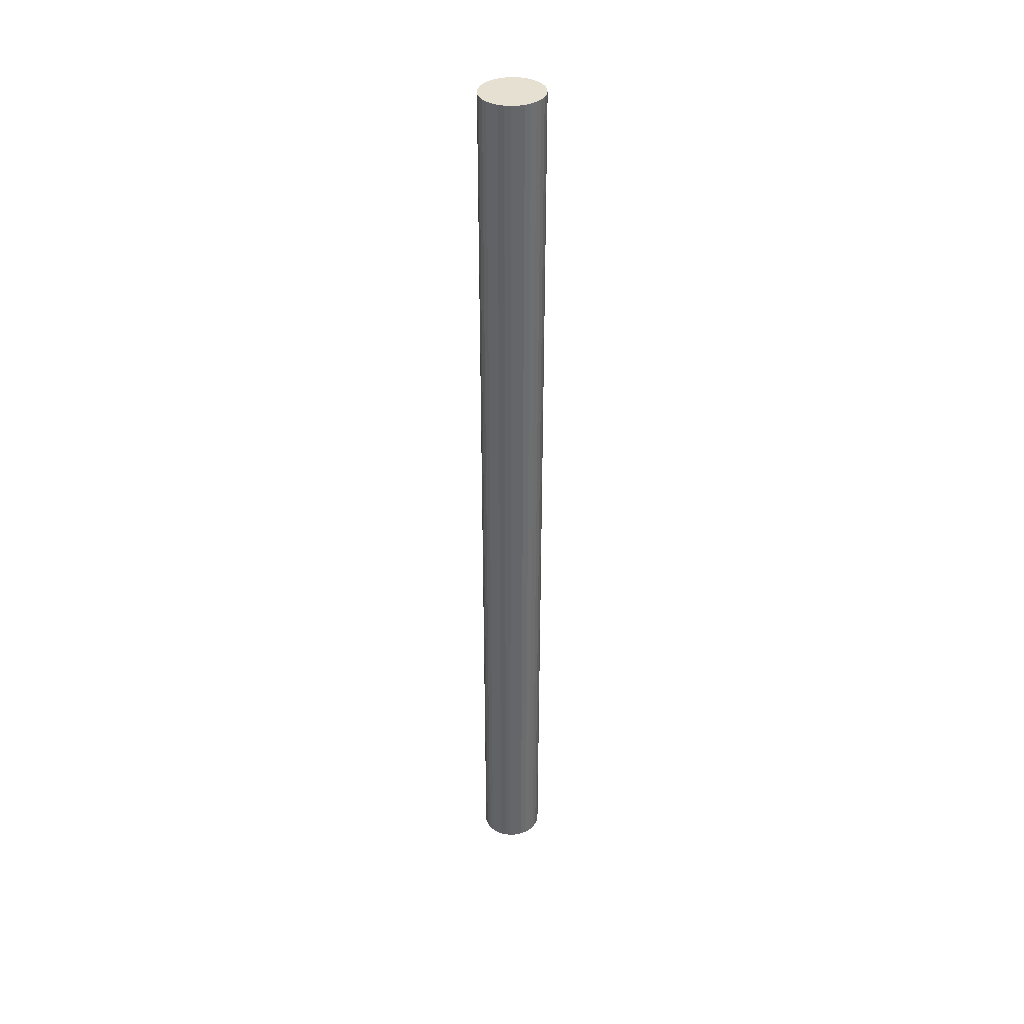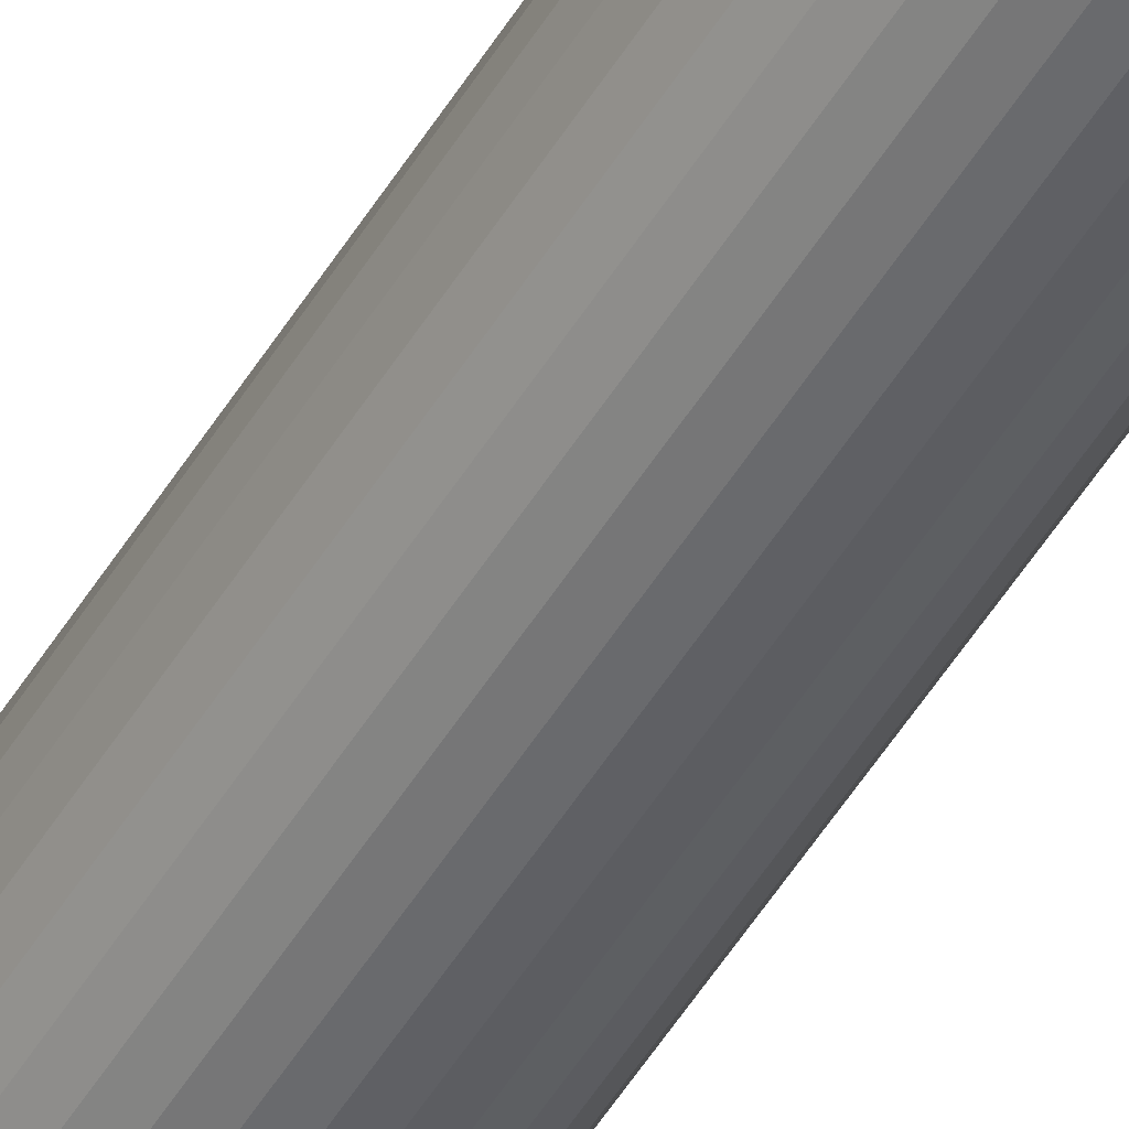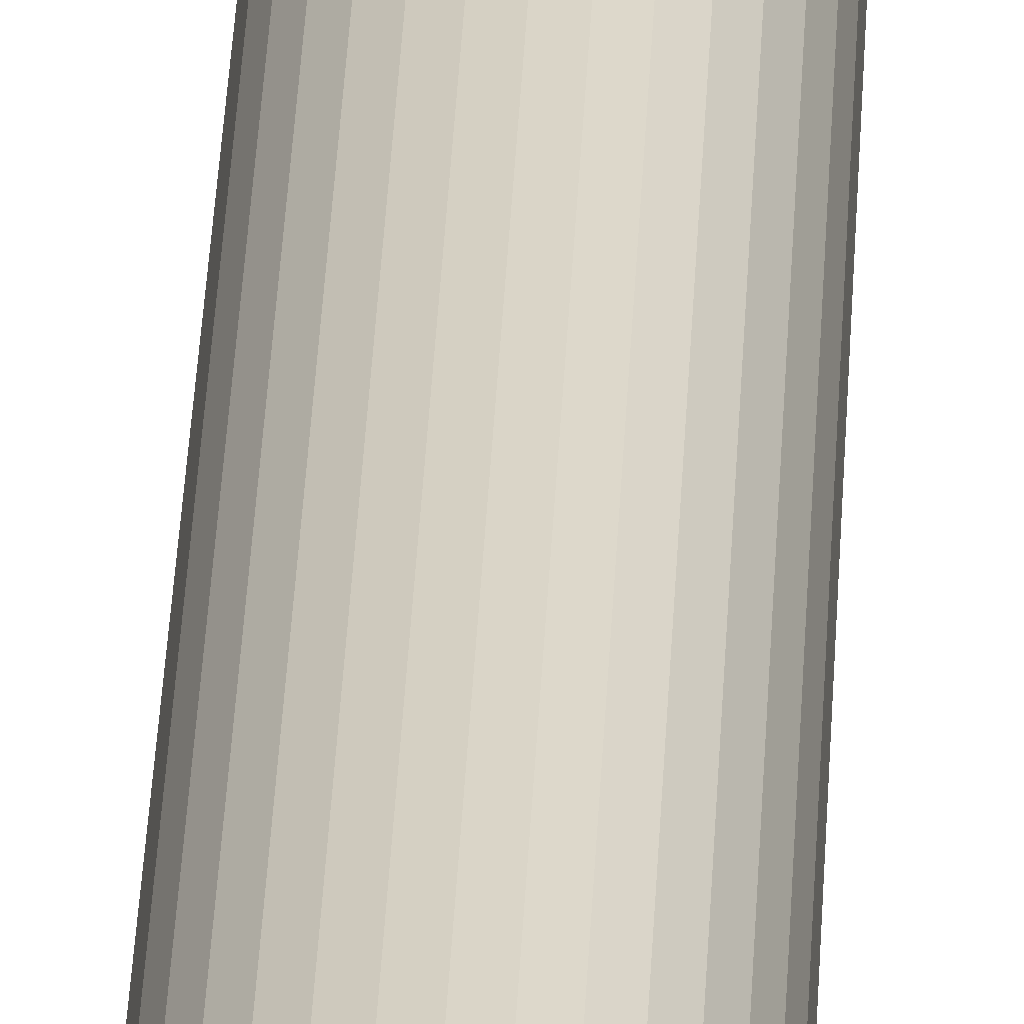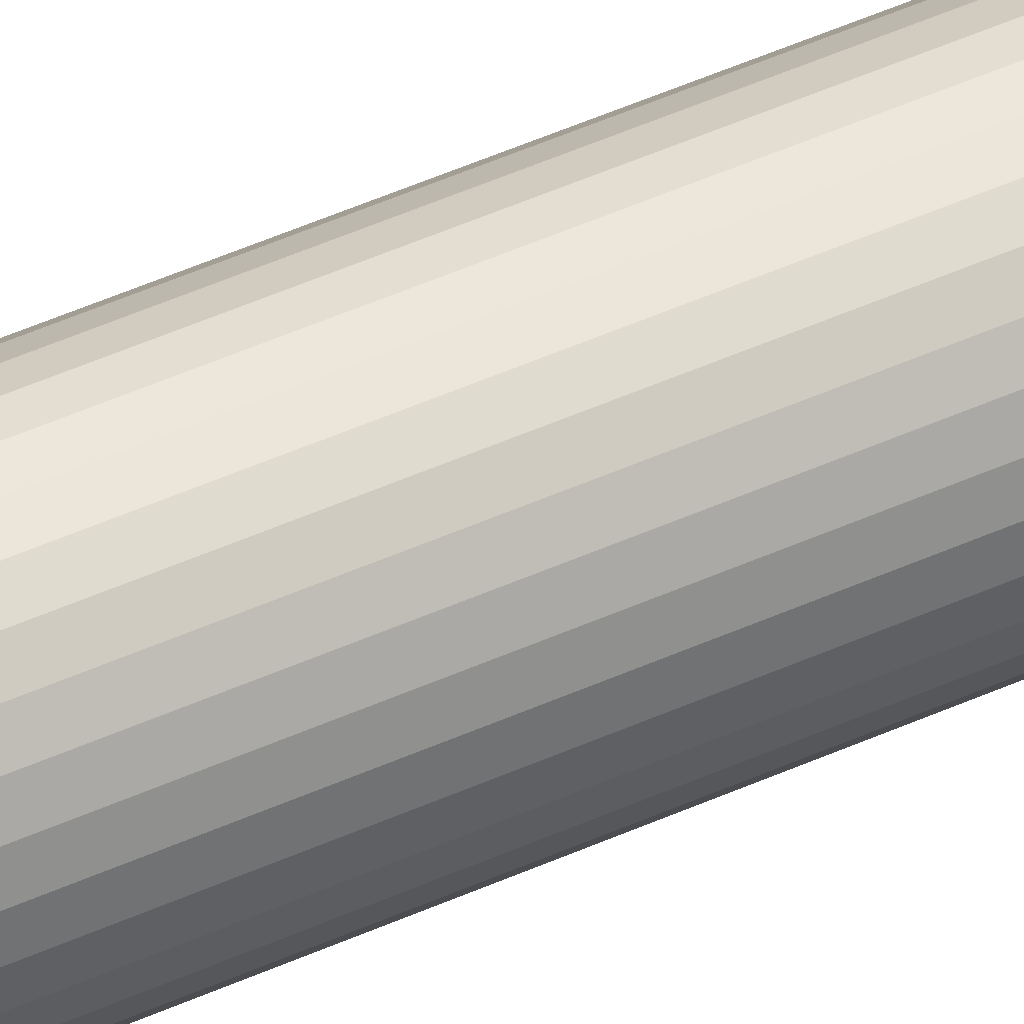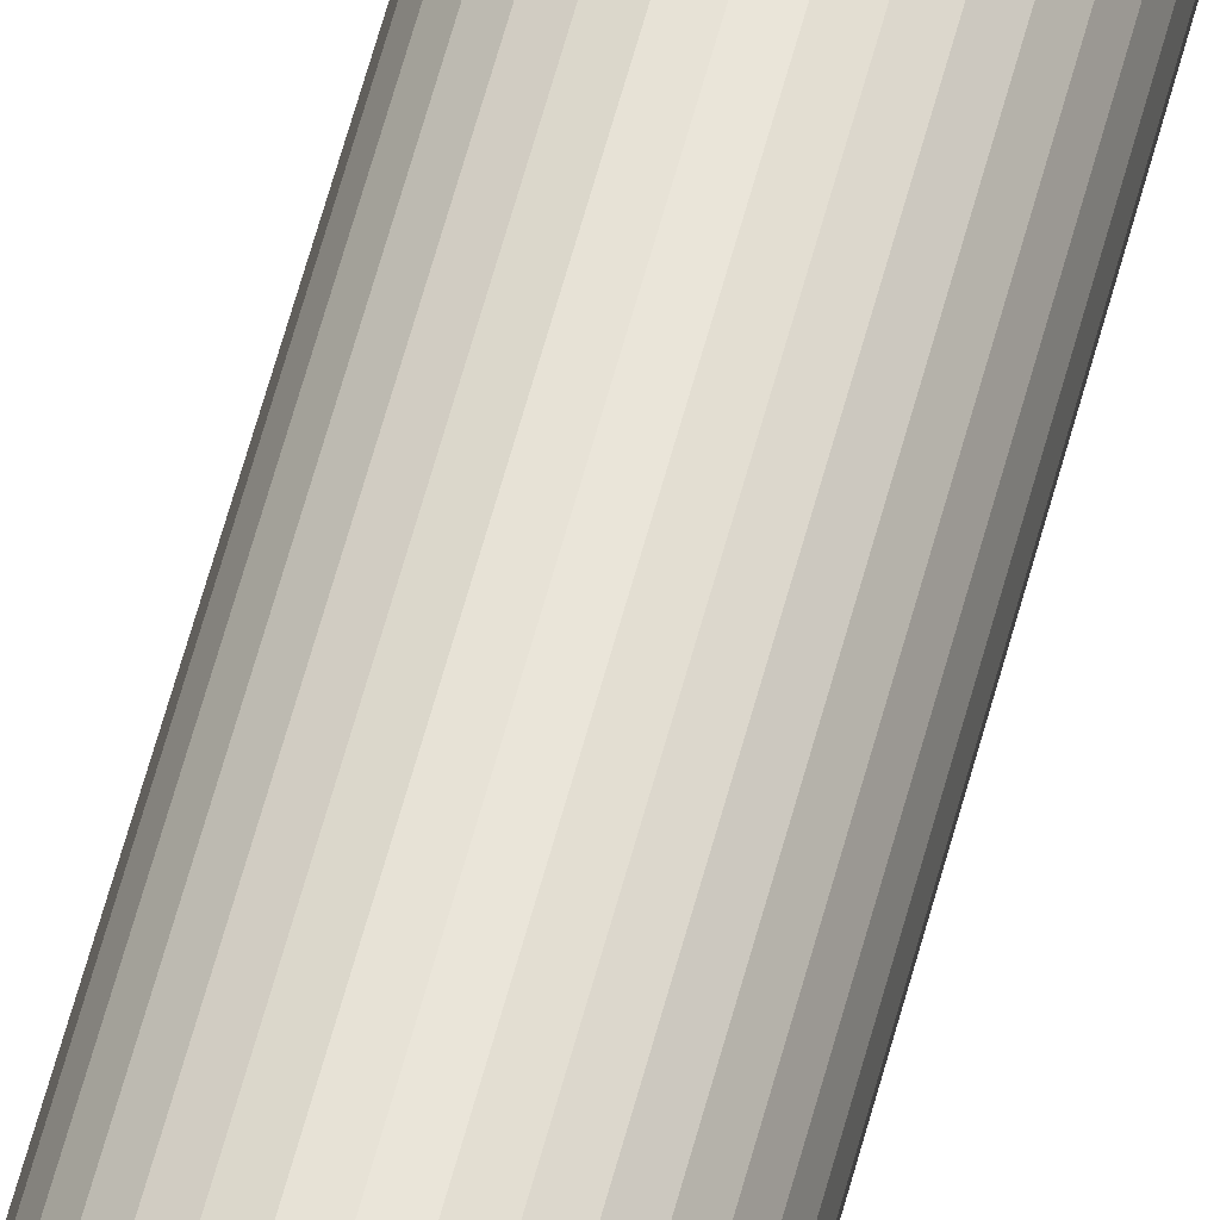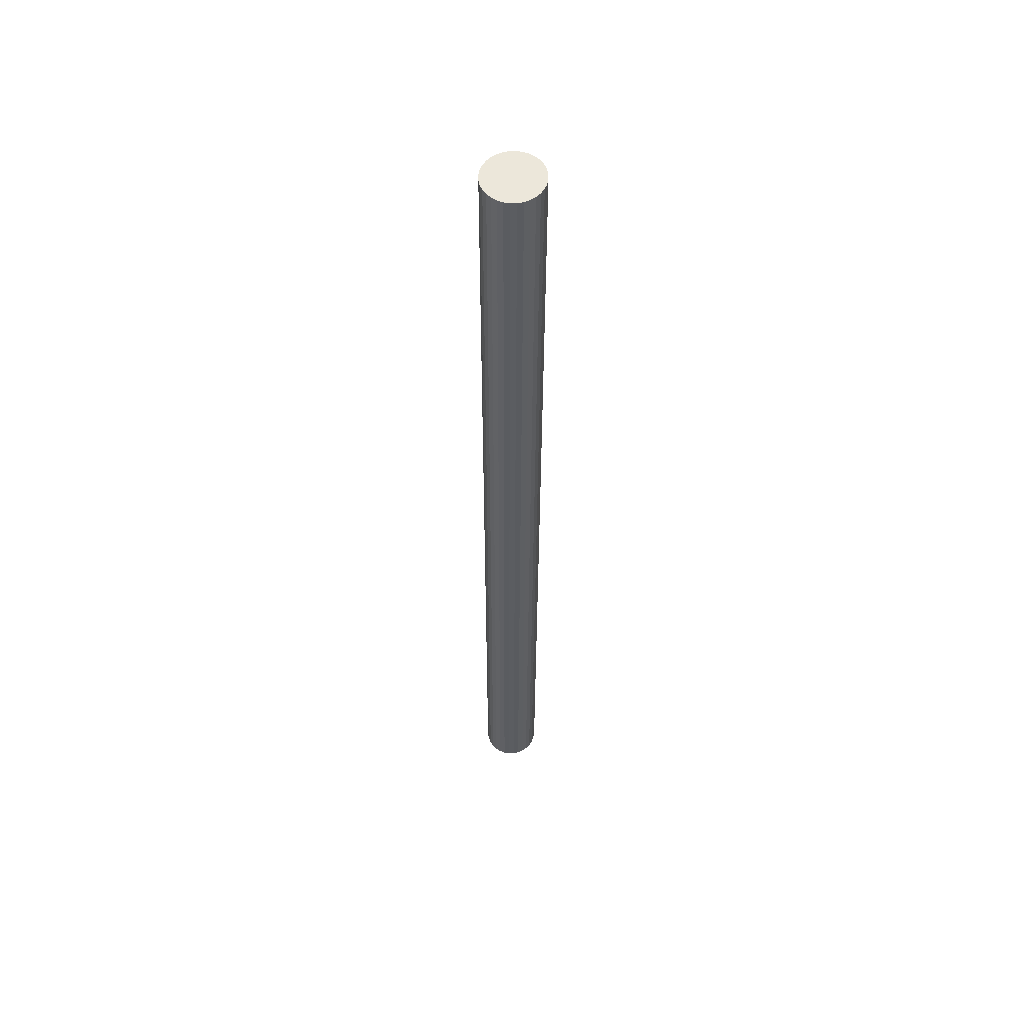
<metadata>
{"format":"obj","ext":"obj","renderer":"f3d","projection":"perspective","resolution":1024,"background":"white","views":[{"elev":38.4,"azim":-100.1,"up":"+Z"},{"elev":-50.7,"azim":149.7,"up":"+Y"},{"elev":28.3,"azim":-178.0,"up":"+Y"},{"elev":42.8,"azim":60.8,"up":"+Y"},{"elev":58.5,"azim":14.4,"up":"+Y"},{"elev":54.0,"azim":-175.2,"up":"+Z"}]}
</metadata>
<code>
o 円柱
v -0.2786 -7.642 115.7
v 0.2786 -7.642 -115.7
v 1.116 -7.495 115.7
v 1.673 -7.495 -115.7
v 2.456 -7.06 115.7
v 3.013 -7.06 -115.7
v 3.691 -6.354 115.7
v 4.249 -6.354 -115.7
v 4.774 -5.404 115.7
v 5.332 -5.404 -115.7
v 5.663 -4.246 115.7
v 6.22 -4.246 -115.7
v 6.323 -2.924 115.7
v 6.881 -2.924 -115.7
v 6.73 -1.491 115.7
v 7.287 -1.491 -115.7
v 6.867 0 115.7
v 7.424 0 -115.7
v 6.73 1.491 115.7
v 7.287 1.491 -115.7
v 6.323 2.924 115.7
v 6.881 2.924 -115.7
v 5.663 4.246 115.7
v 6.22 4.246 -115.7
v 4.774 5.404 115.7
v 5.332 5.404 -115.7
v 3.691 6.354 115.7
v 4.249 6.354 -115.7
v 2.456 7.06 115.7
v 3.013 7.06 -115.7
v 1.116 7.495 115.7
v 1.673 7.495 -115.7
v -0.2786 7.642 115.7
v 0.2786 7.642 -115.7
v -1.673 7.495 115.7
v -1.116 7.495 -115.7
v -3.013 7.06 115.7
v -2.456 7.06 -115.7
v -4.249 6.354 115.7
v -3.691 6.354 -115.7
v -5.332 5.404 115.7
v -4.774 5.404 -115.7
v -6.22 4.246 115.7
v -5.663 4.246 -115.7
v -6.881 2.924 115.7
v -6.323 2.924 -115.7
v -7.287 1.491 115.7
v -6.73 1.491 -115.7
v -7.424 0 115.7
v -6.867 0 -115.7
v -7.287 -1.491 115.7
v -6.73 -1.491 -115.7
v -6.881 -2.924 115.7
v -6.323 -2.924 -115.7
v -6.22 -4.246 115.7
v -5.663 -4.246 -115.7
v -5.332 -5.404 115.7
v -4.774 -5.404 -115.7
v -4.249 -6.354 115.7
v -3.691 -6.354 -115.7
v -3.013 -7.06 115.7
v -2.456 -7.06 -115.7
v -1.673 -7.495 115.7
v -1.116 -7.495 -115.7
f 2 3 1
f 4 5 3
f 6 7 5
f 8 9 7
f 10 11 9
f 12 13 11
f 14 15 13
f 16 17 15
f 18 19 17
f 20 21 19
f 22 23 21
f 24 25 23
f 26 27 25
f 28 29 27
f 30 31 29
f 32 33 31
f 34 35 33
f 36 37 35
f 38 39 37
f 40 41 39
f 42 43 41
f 44 45 43
f 46 47 45
f 48 49 47
f 50 51 49
f 52 53 51
f 54 55 53
f 56 57 55
f 58 59 57
f 60 61 59
f 38 22 6
f 62 63 61
f 64 1 63
f 31 47 63
f 2 4 3
f 4 6 5
f 6 8 7
f 8 10 9
f 10 12 11
f 12 14 13
f 14 16 15
f 16 18 17
f 18 20 19
f 20 22 21
f 22 24 23
f 24 26 25
f 26 28 27
f 28 30 29
f 30 32 31
f 32 34 33
f 34 36 35
f 36 38 37
f 38 40 39
f 40 42 41
f 42 44 43
f 44 46 45
f 46 48 47
f 48 50 49
f 50 52 51
f 52 54 53
f 54 56 55
f 56 58 57
f 58 60 59
f 60 62 61
f 6 4 2
f 2 64 62
f 62 60 58
f 58 56 54
f 54 52 50
f 50 48 46
f 46 44 42
f 42 40 38
f 38 36 34
f 34 32 30
f 30 28 26
f 26 24 22
f 22 20 18
f 18 16 14
f 14 12 10
f 10 8 6
f 6 2 62
f 62 58 54
f 54 50 46
f 46 42 38
f 38 34 30
f 30 26 22
f 22 18 14
f 14 10 6
f 6 62 54
f 54 46 38
f 38 30 22
f 22 14 6
f 6 54 38
f 62 64 63
f 64 2 1
f 63 1 3
f 3 5 7
f 7 9 11
f 11 13 15
f 15 17 19
f 19 21 23
f 23 25 27
f 27 29 31
f 31 33 35
f 35 37 39
f 39 41 43
f 43 45 47
f 47 49 51
f 51 53 55
f 55 57 59
f 59 61 63
f 63 3 7
f 7 11 15
f 15 19 23
f 23 27 31
f 31 35 39
f 39 43 47
f 47 51 55
f 55 59 63
f 63 7 15
f 15 23 31
f 31 39 47
f 47 55 63
f 63 15 31

</code>
